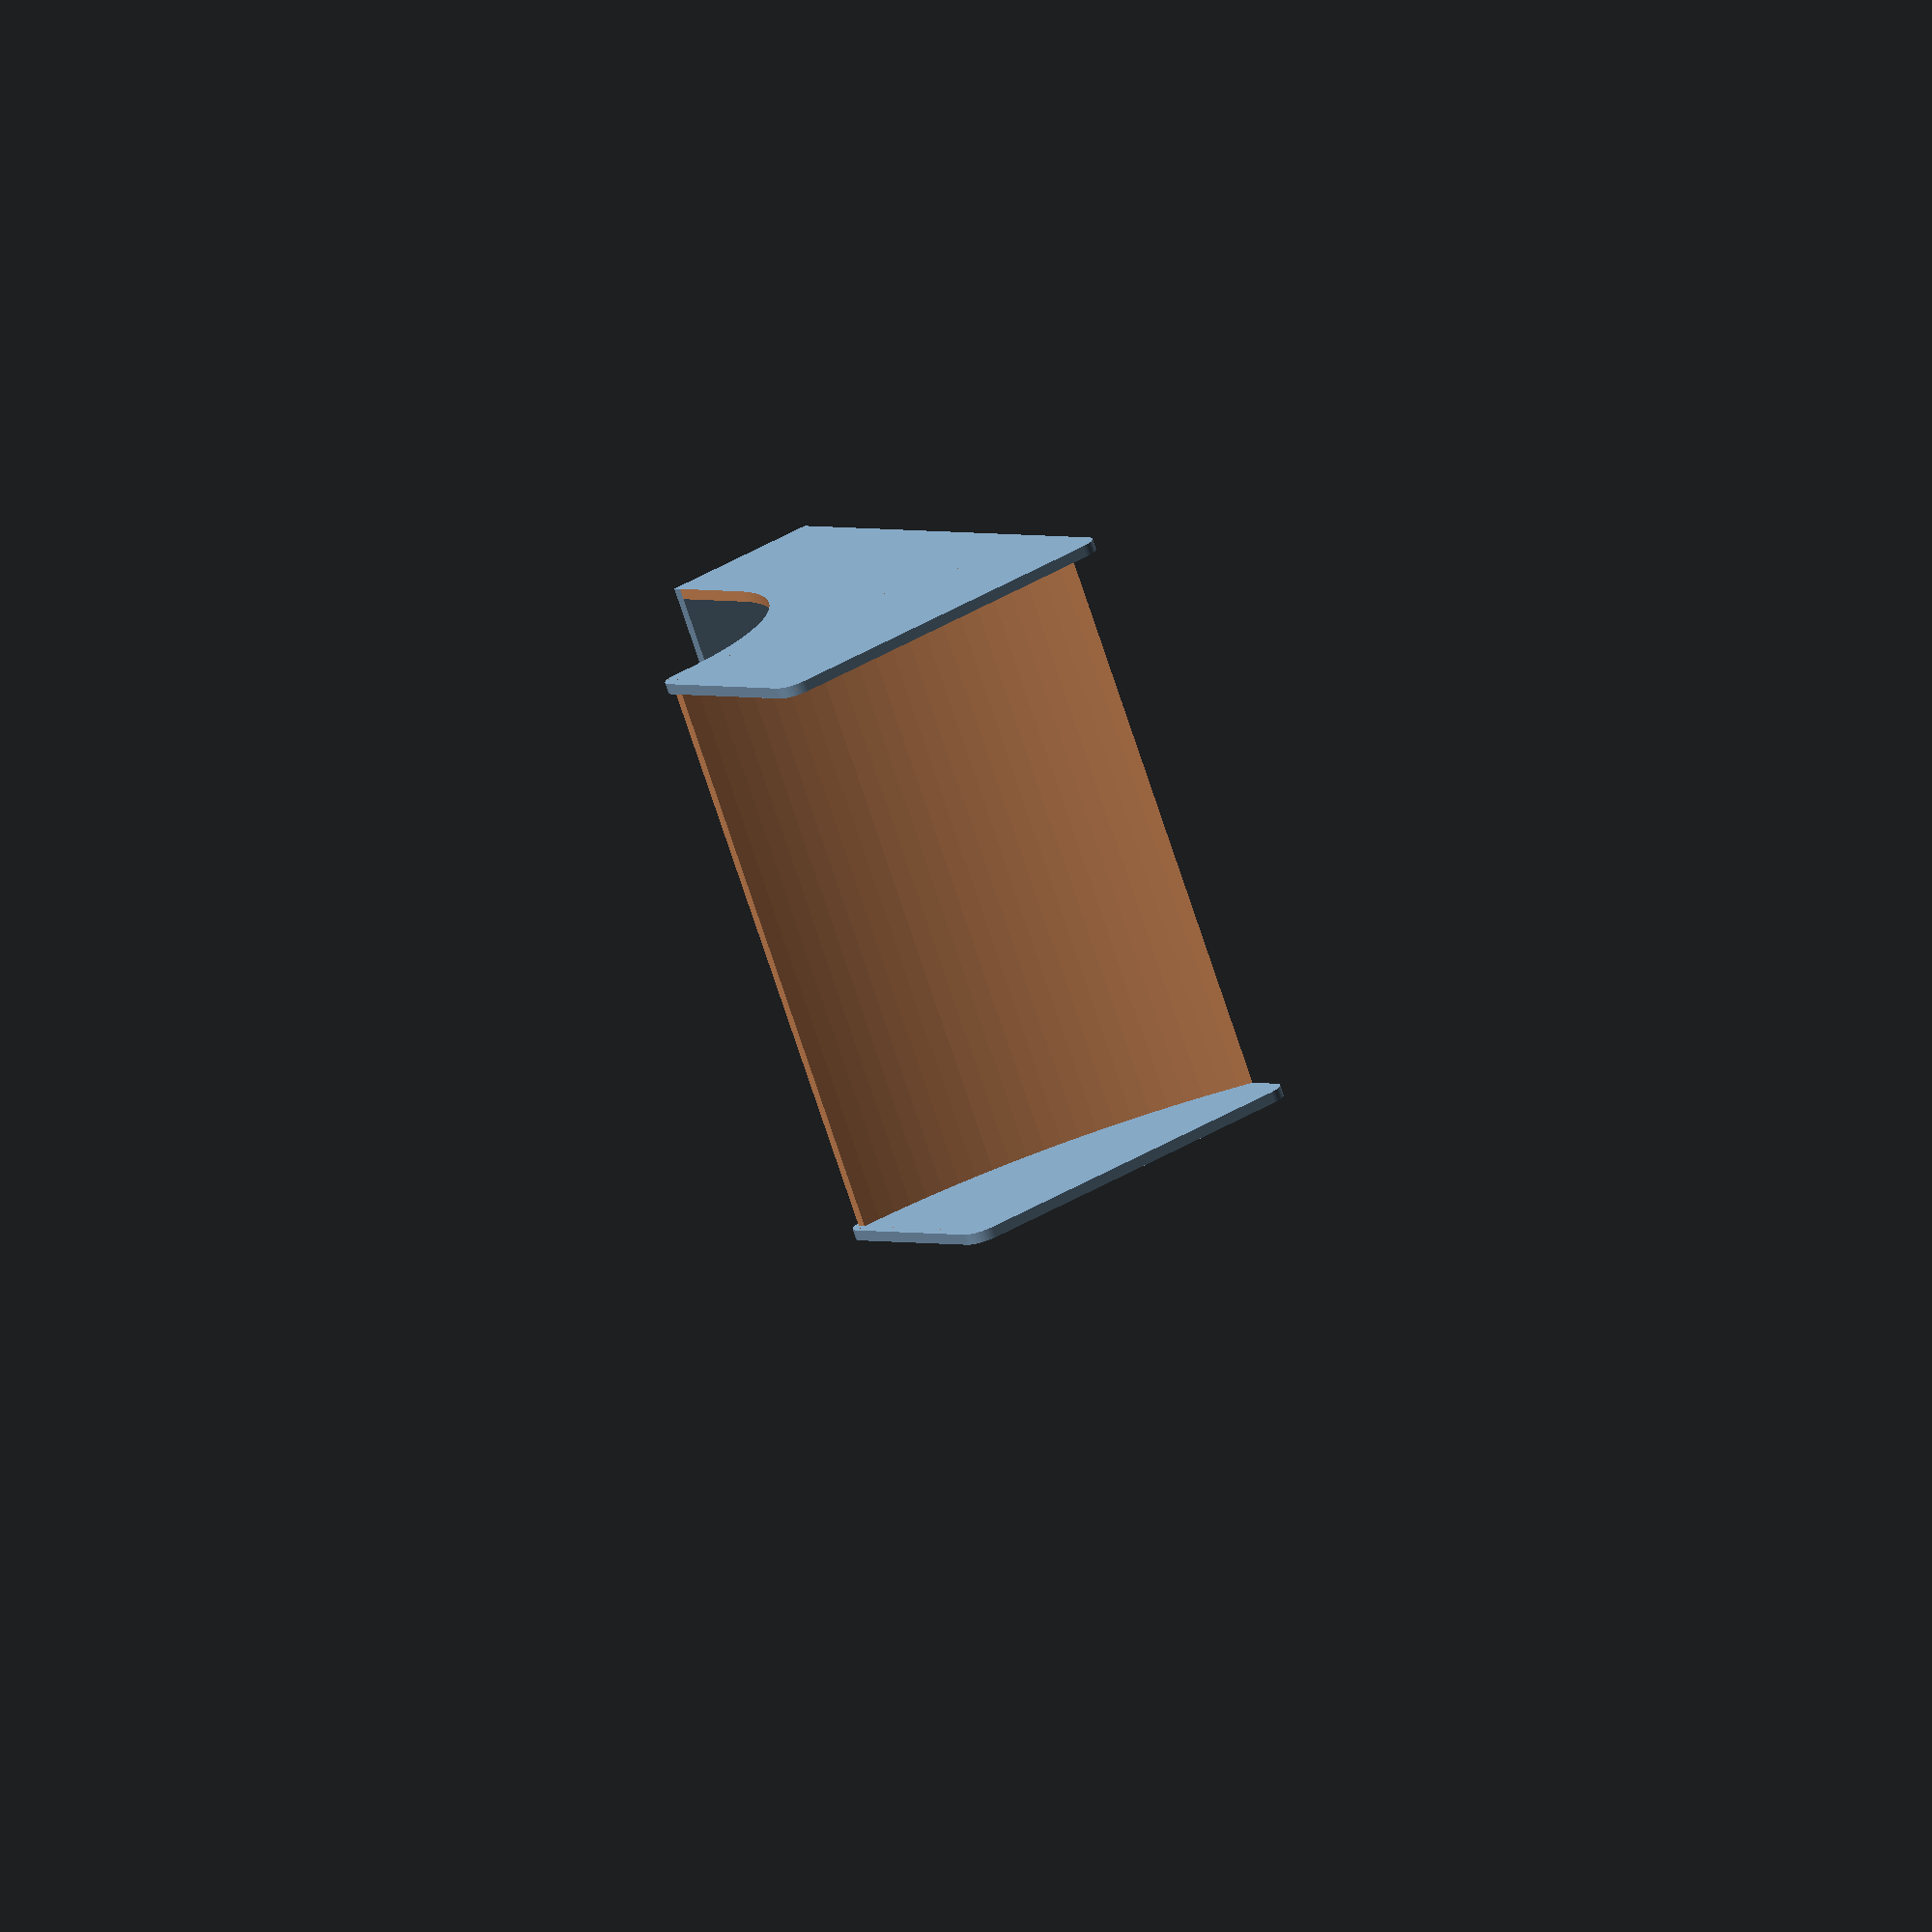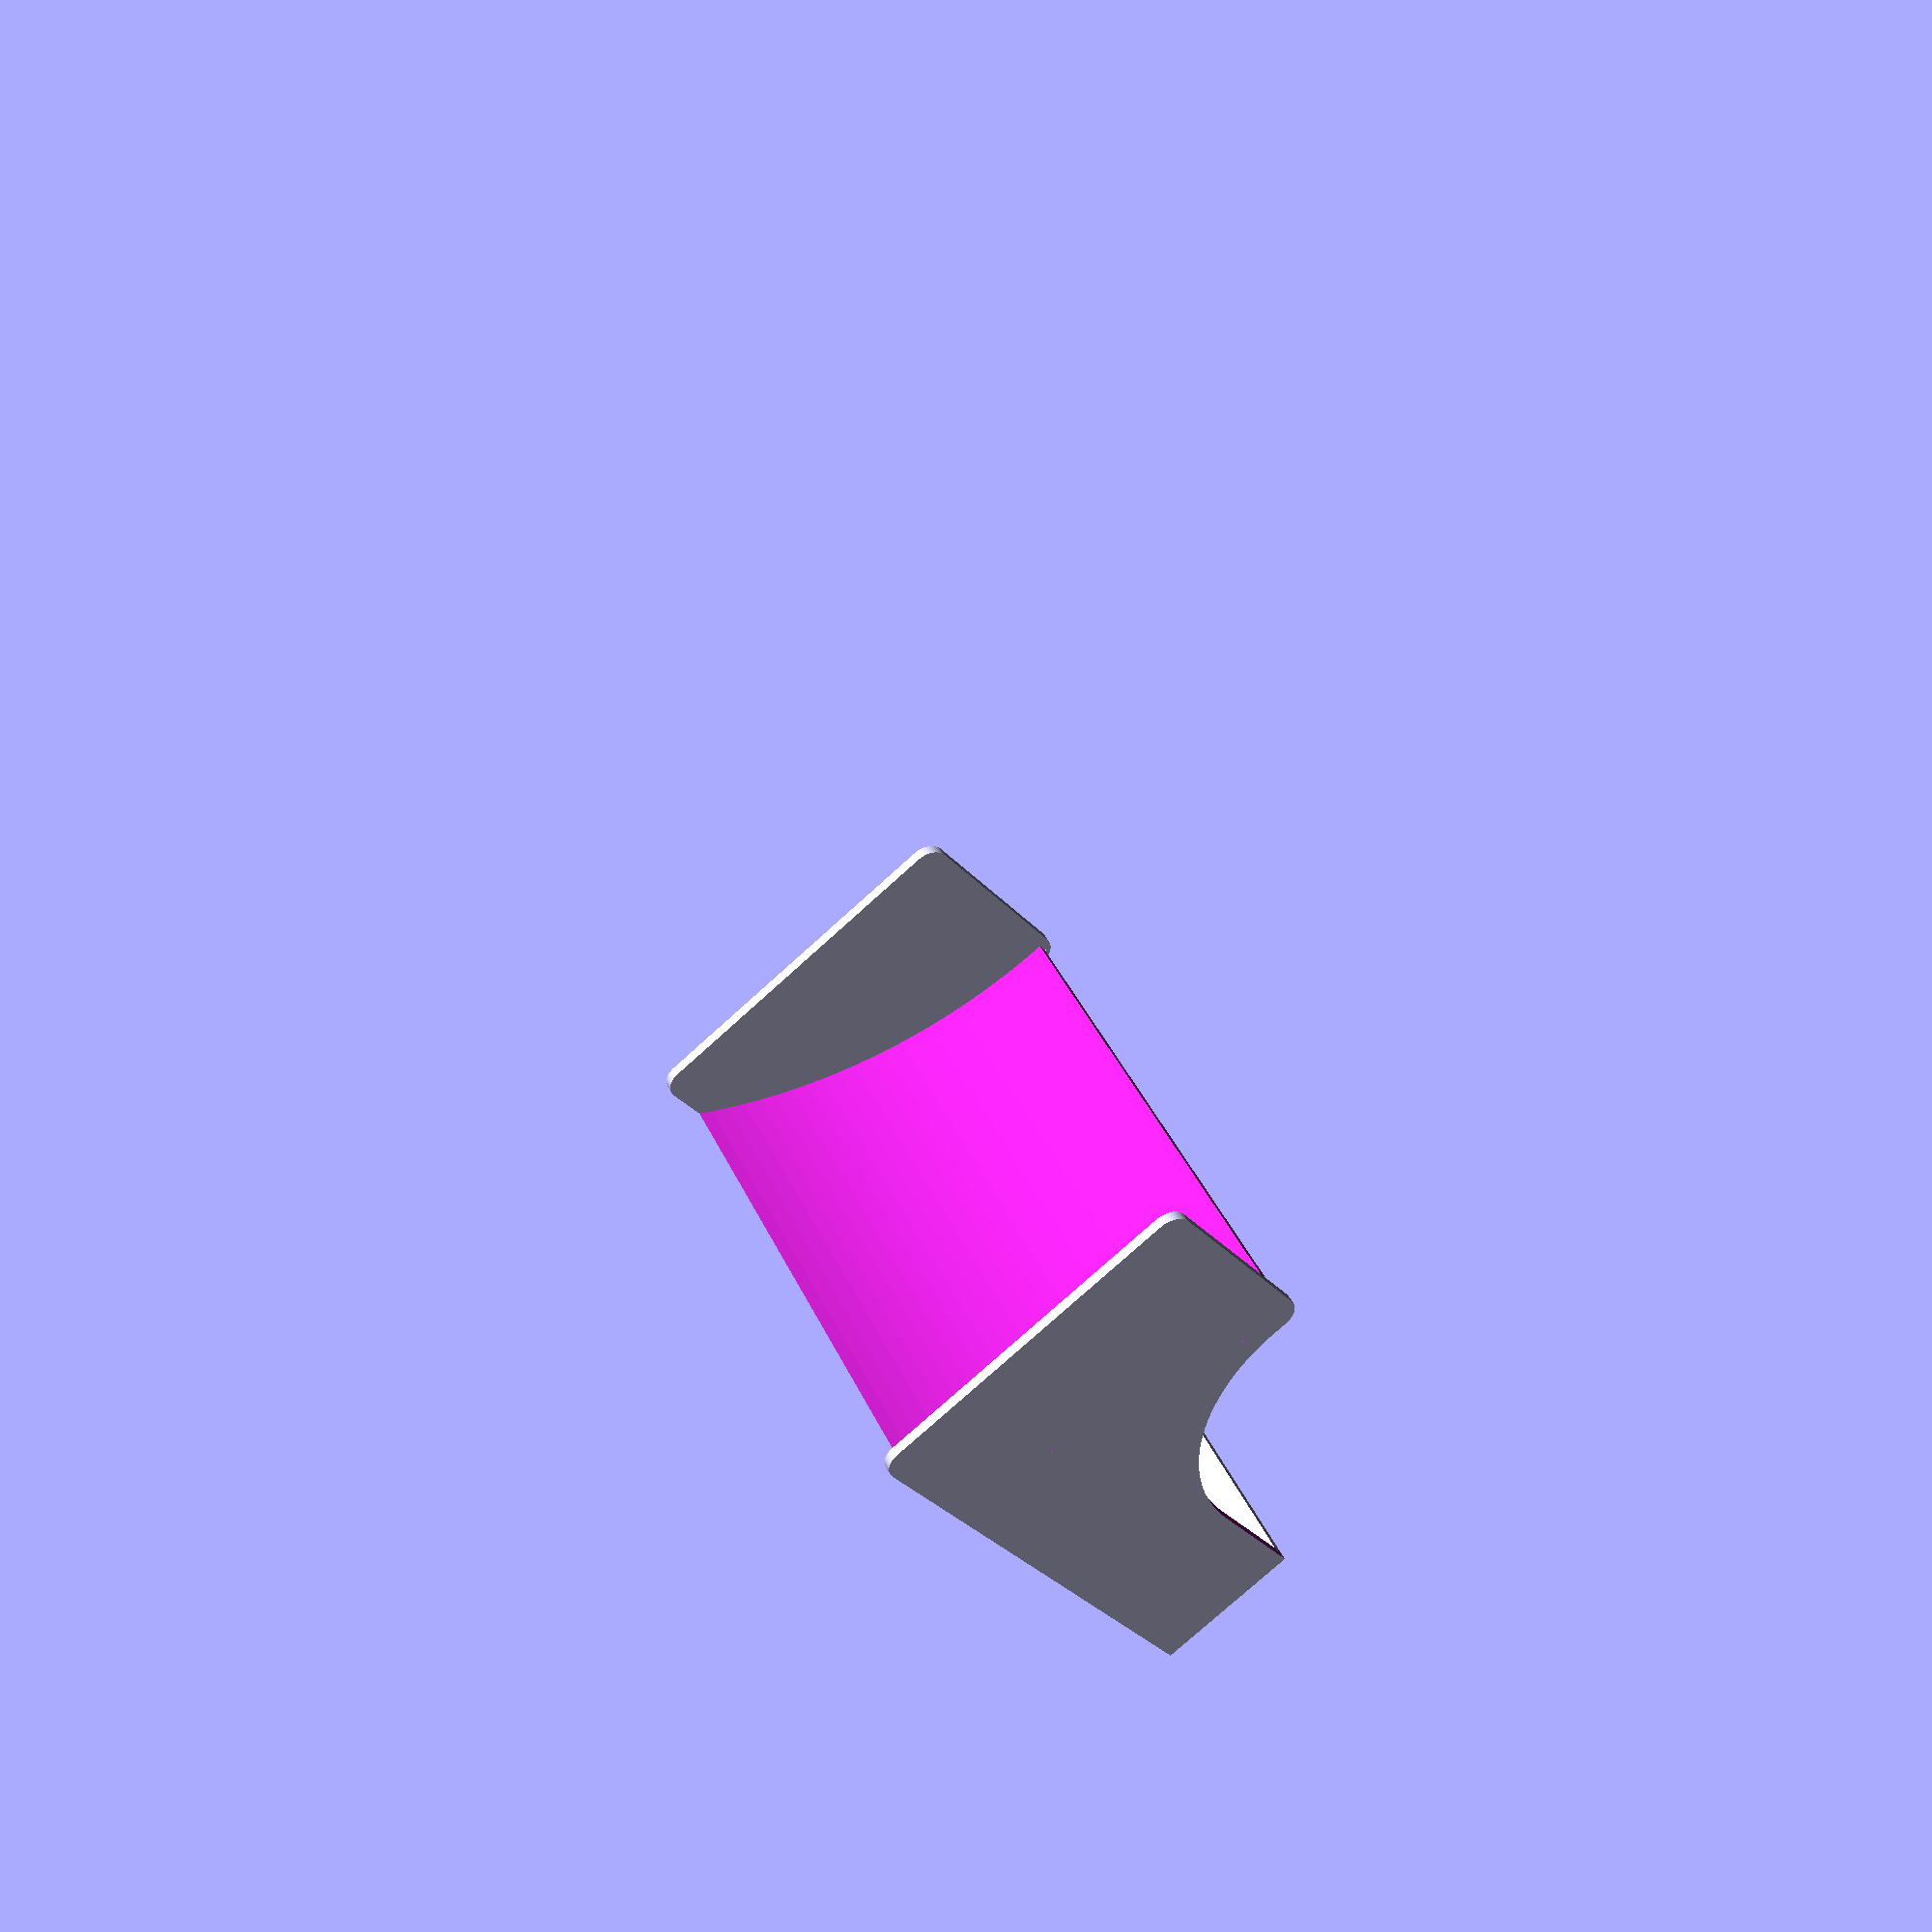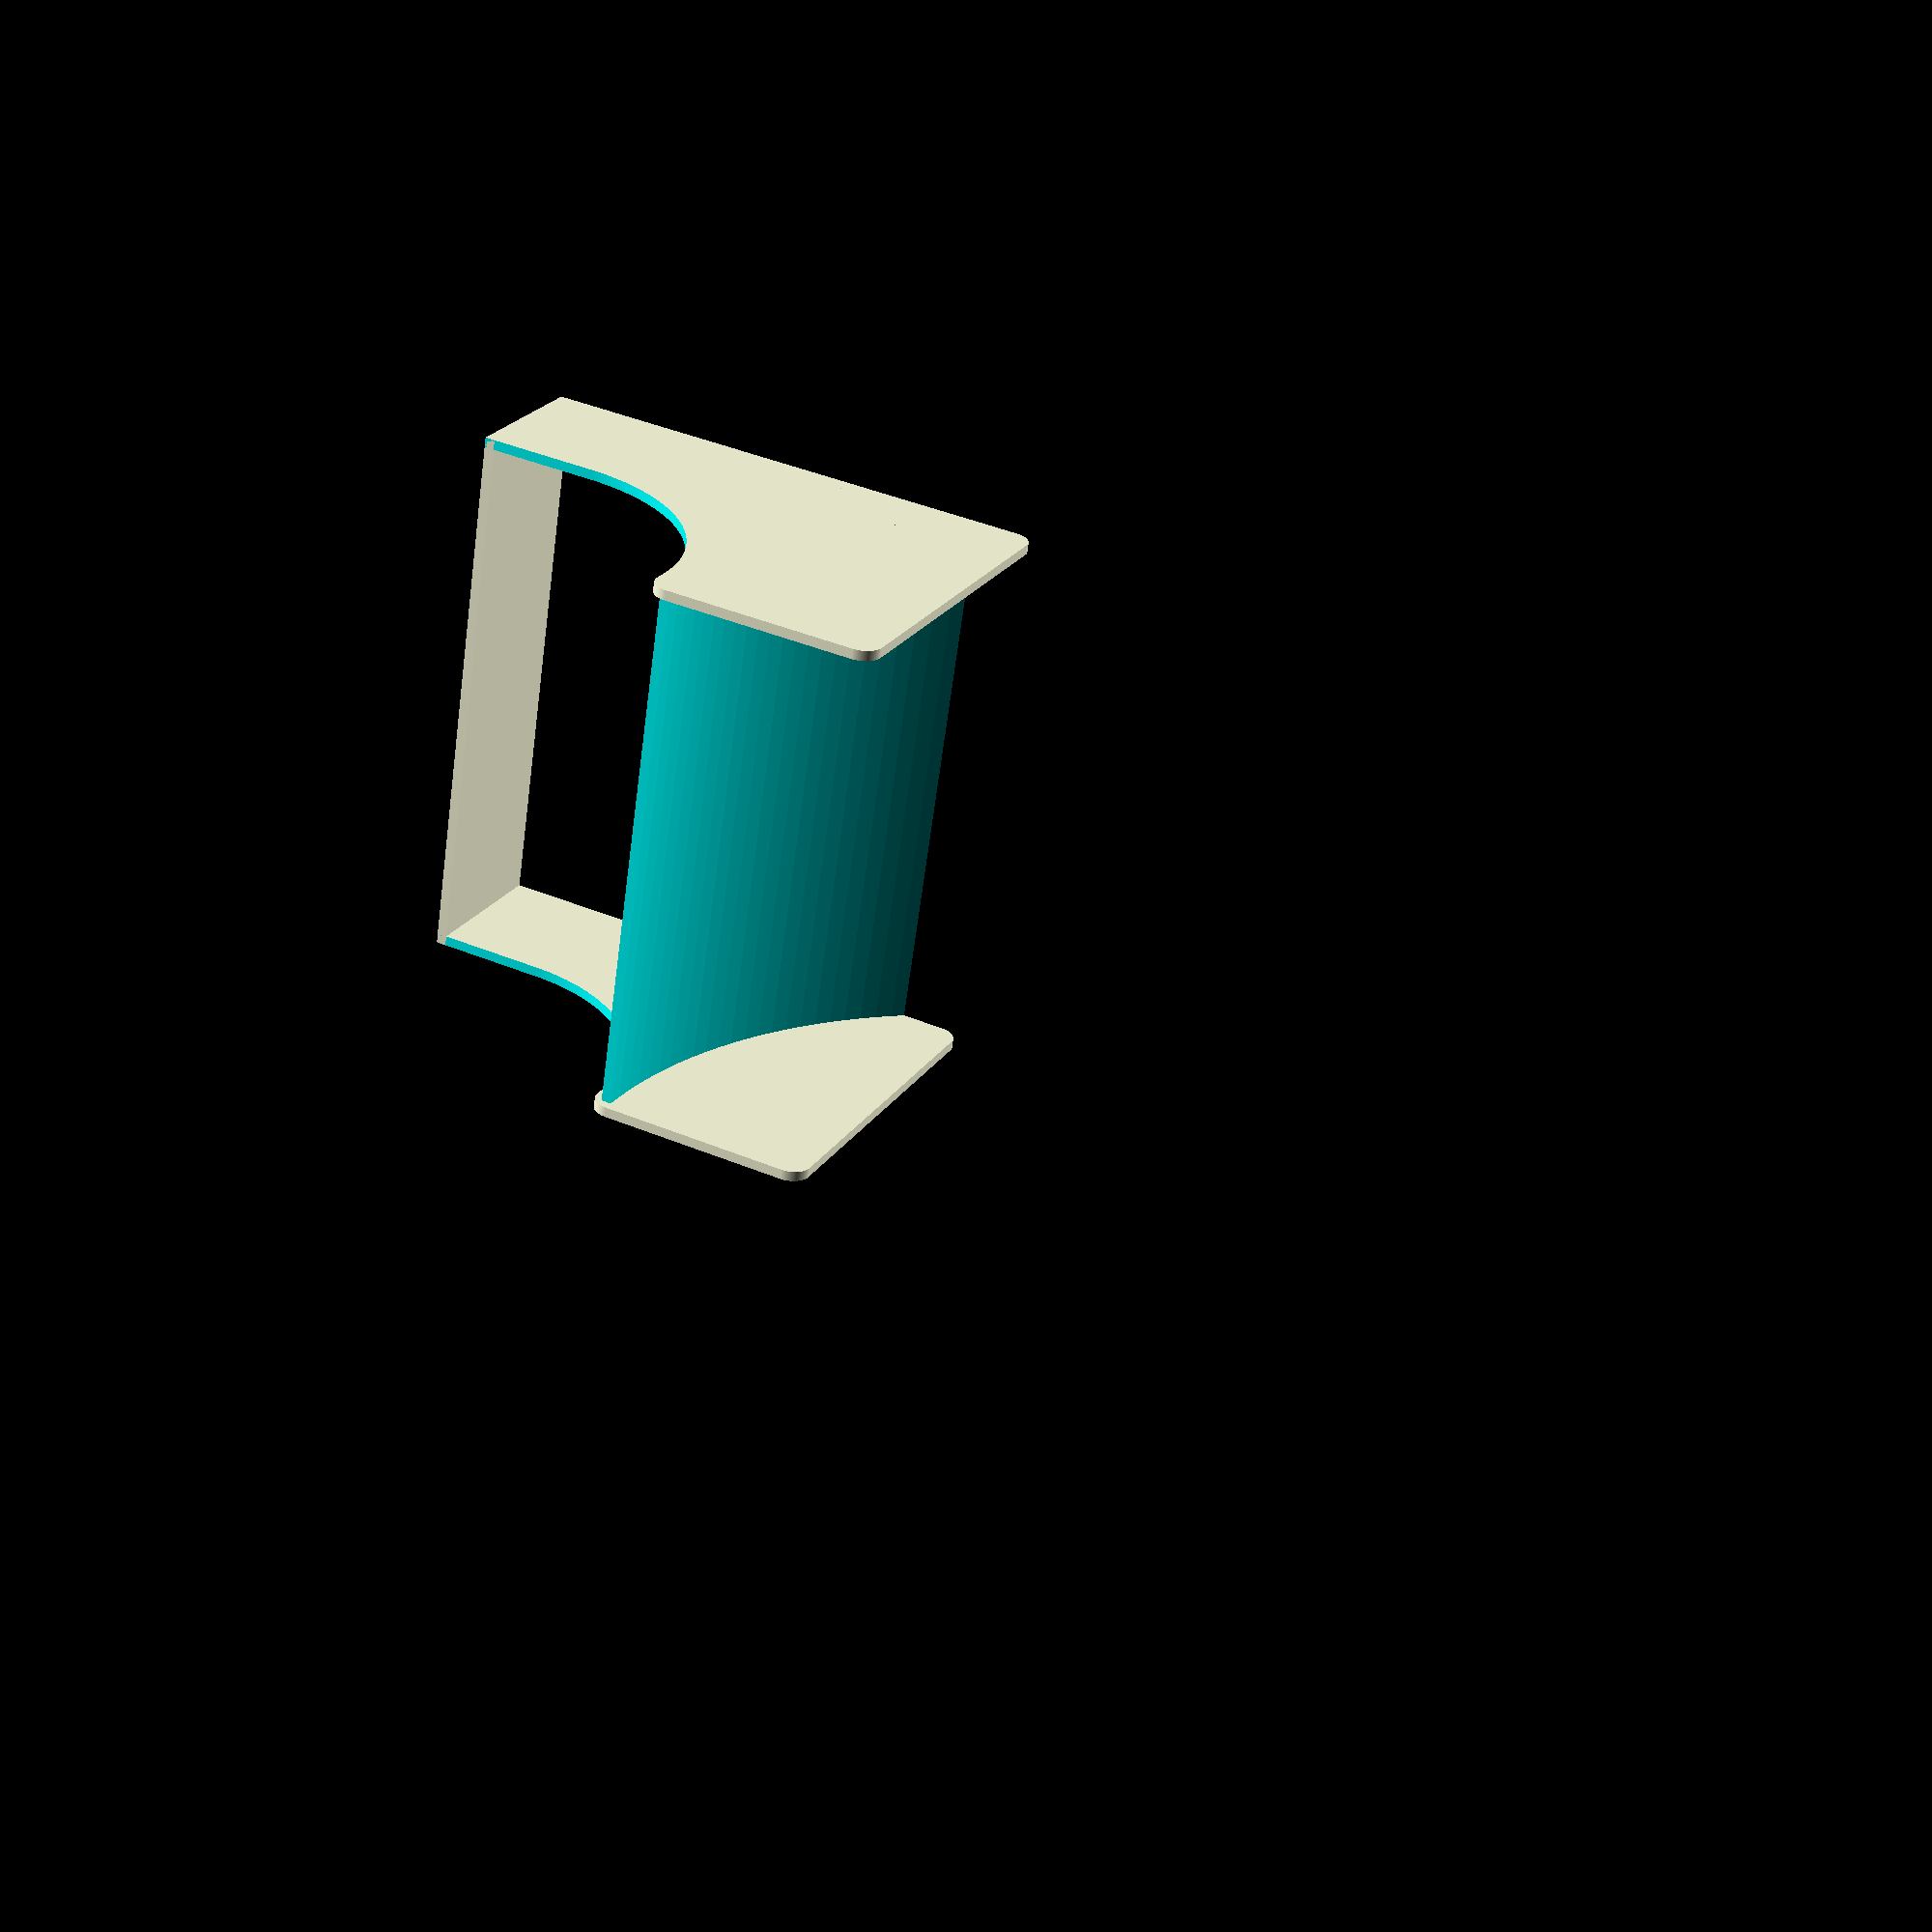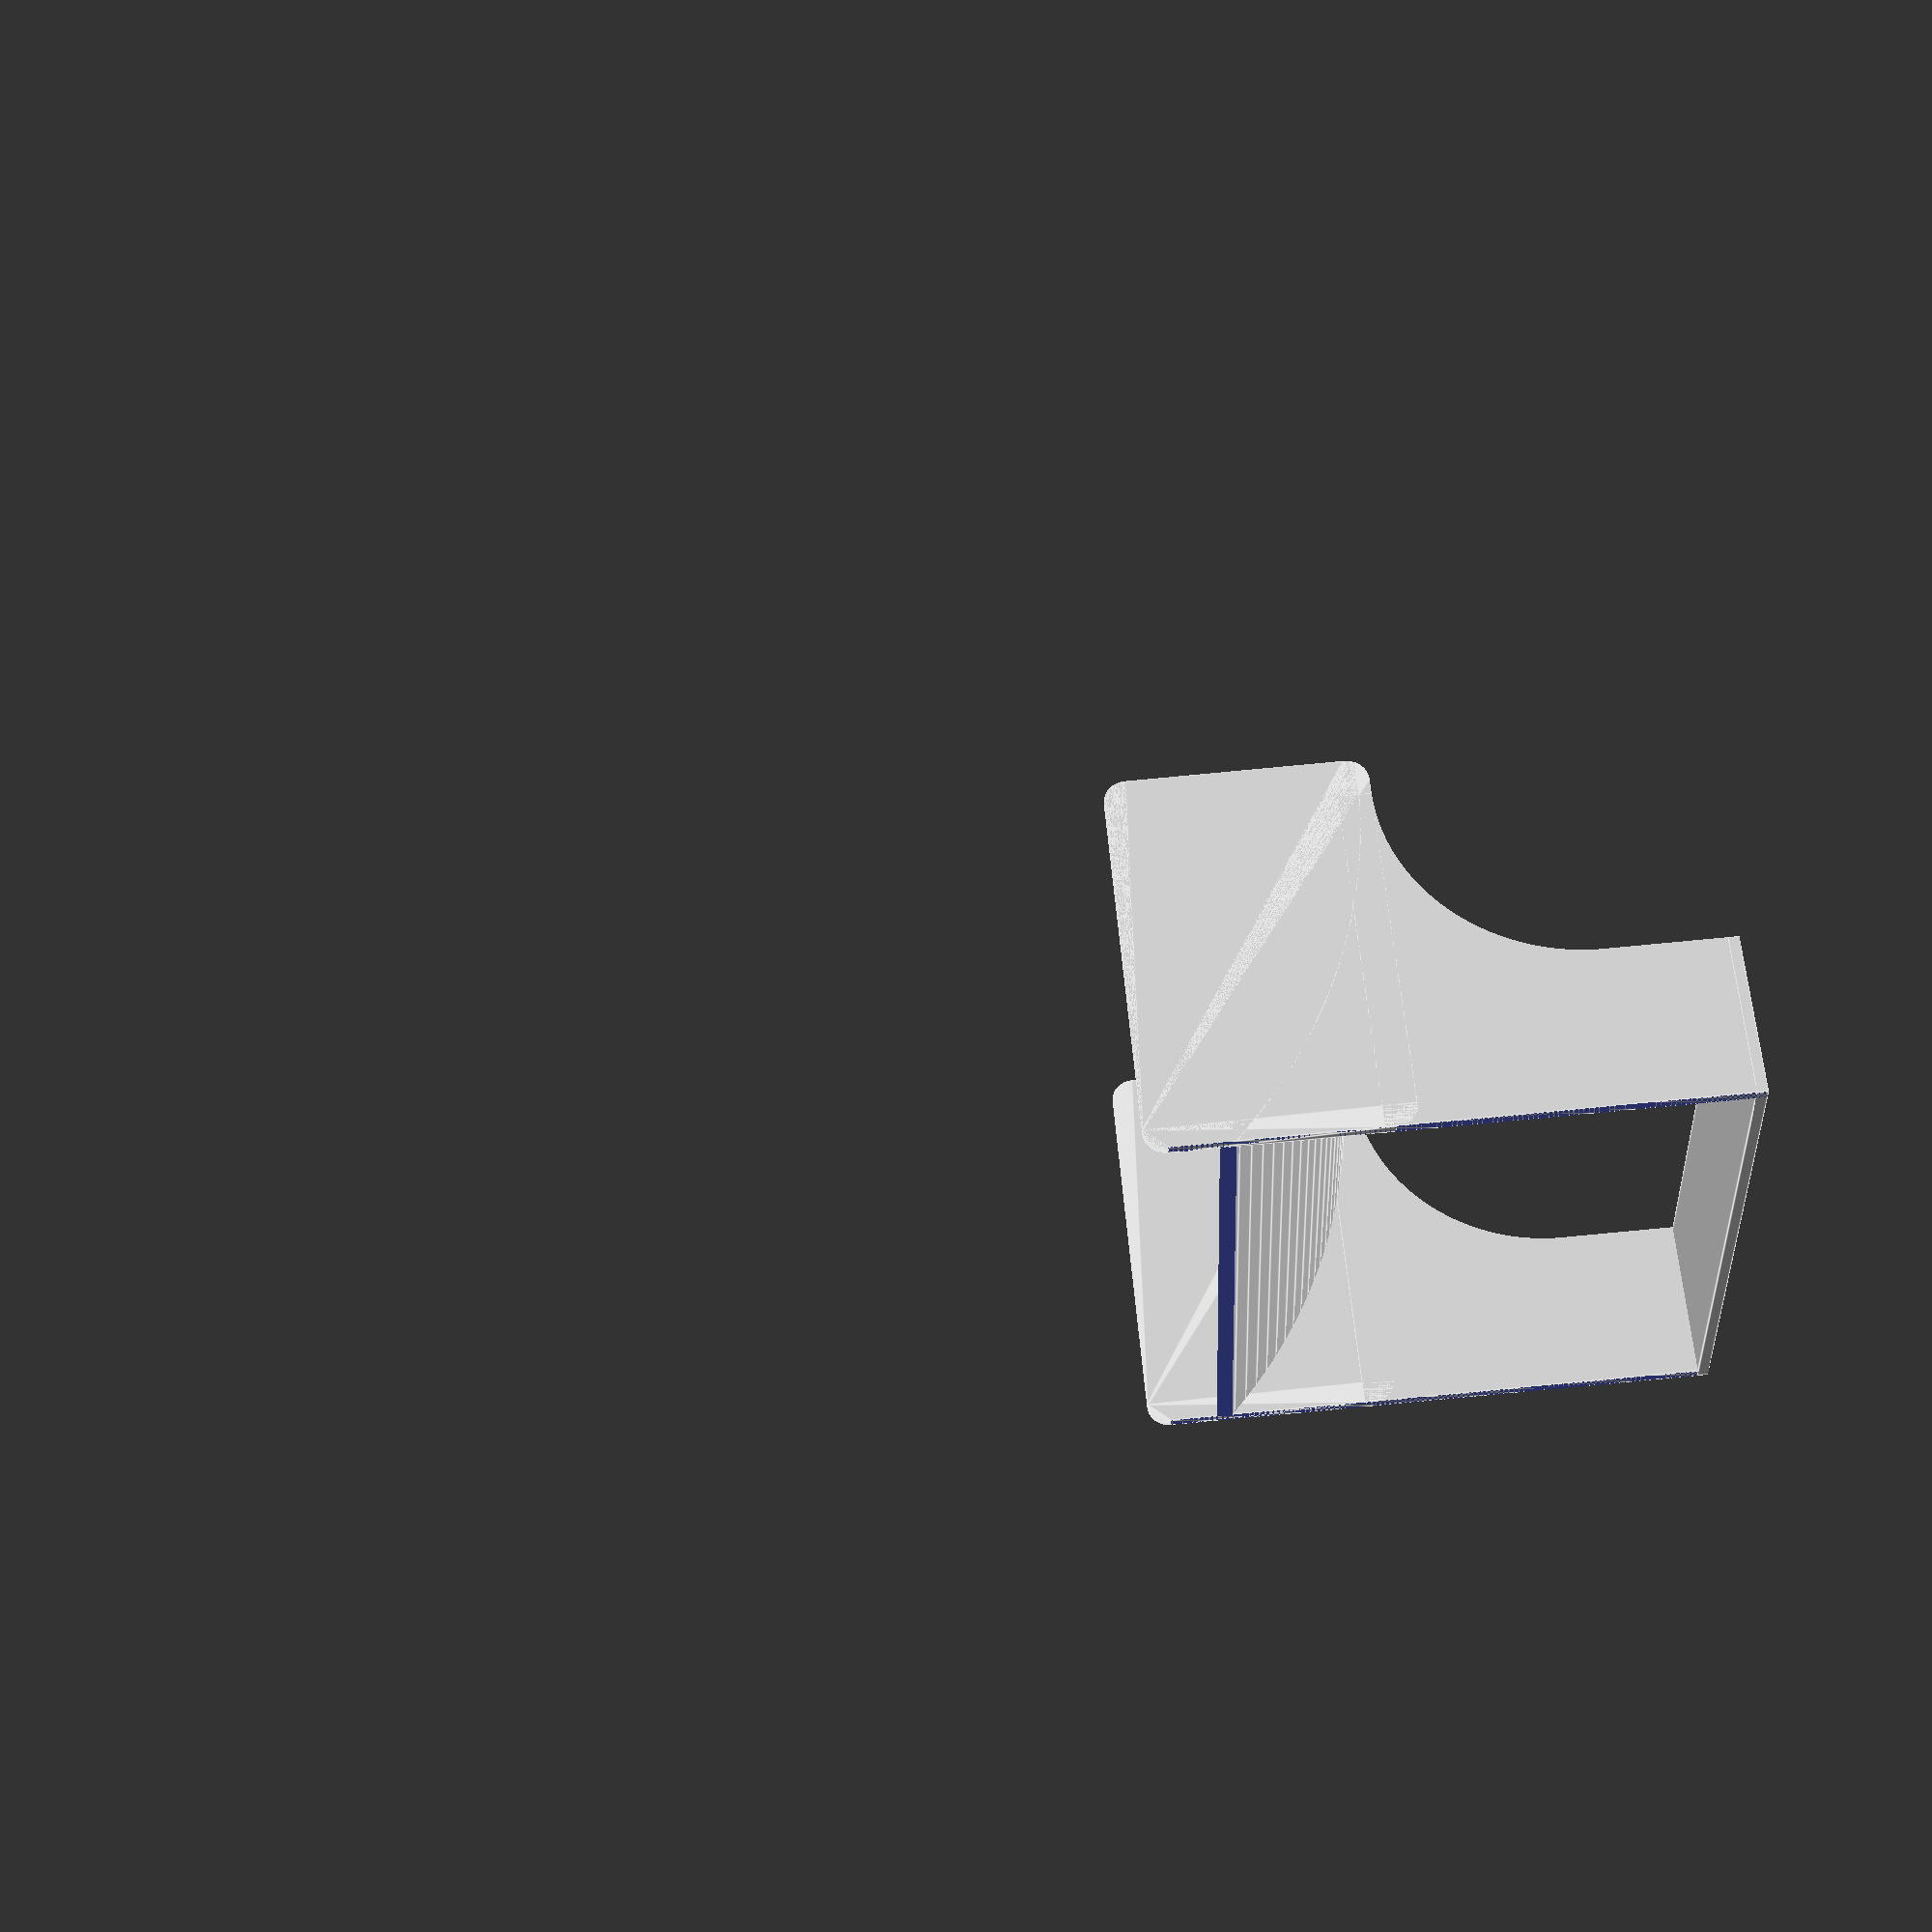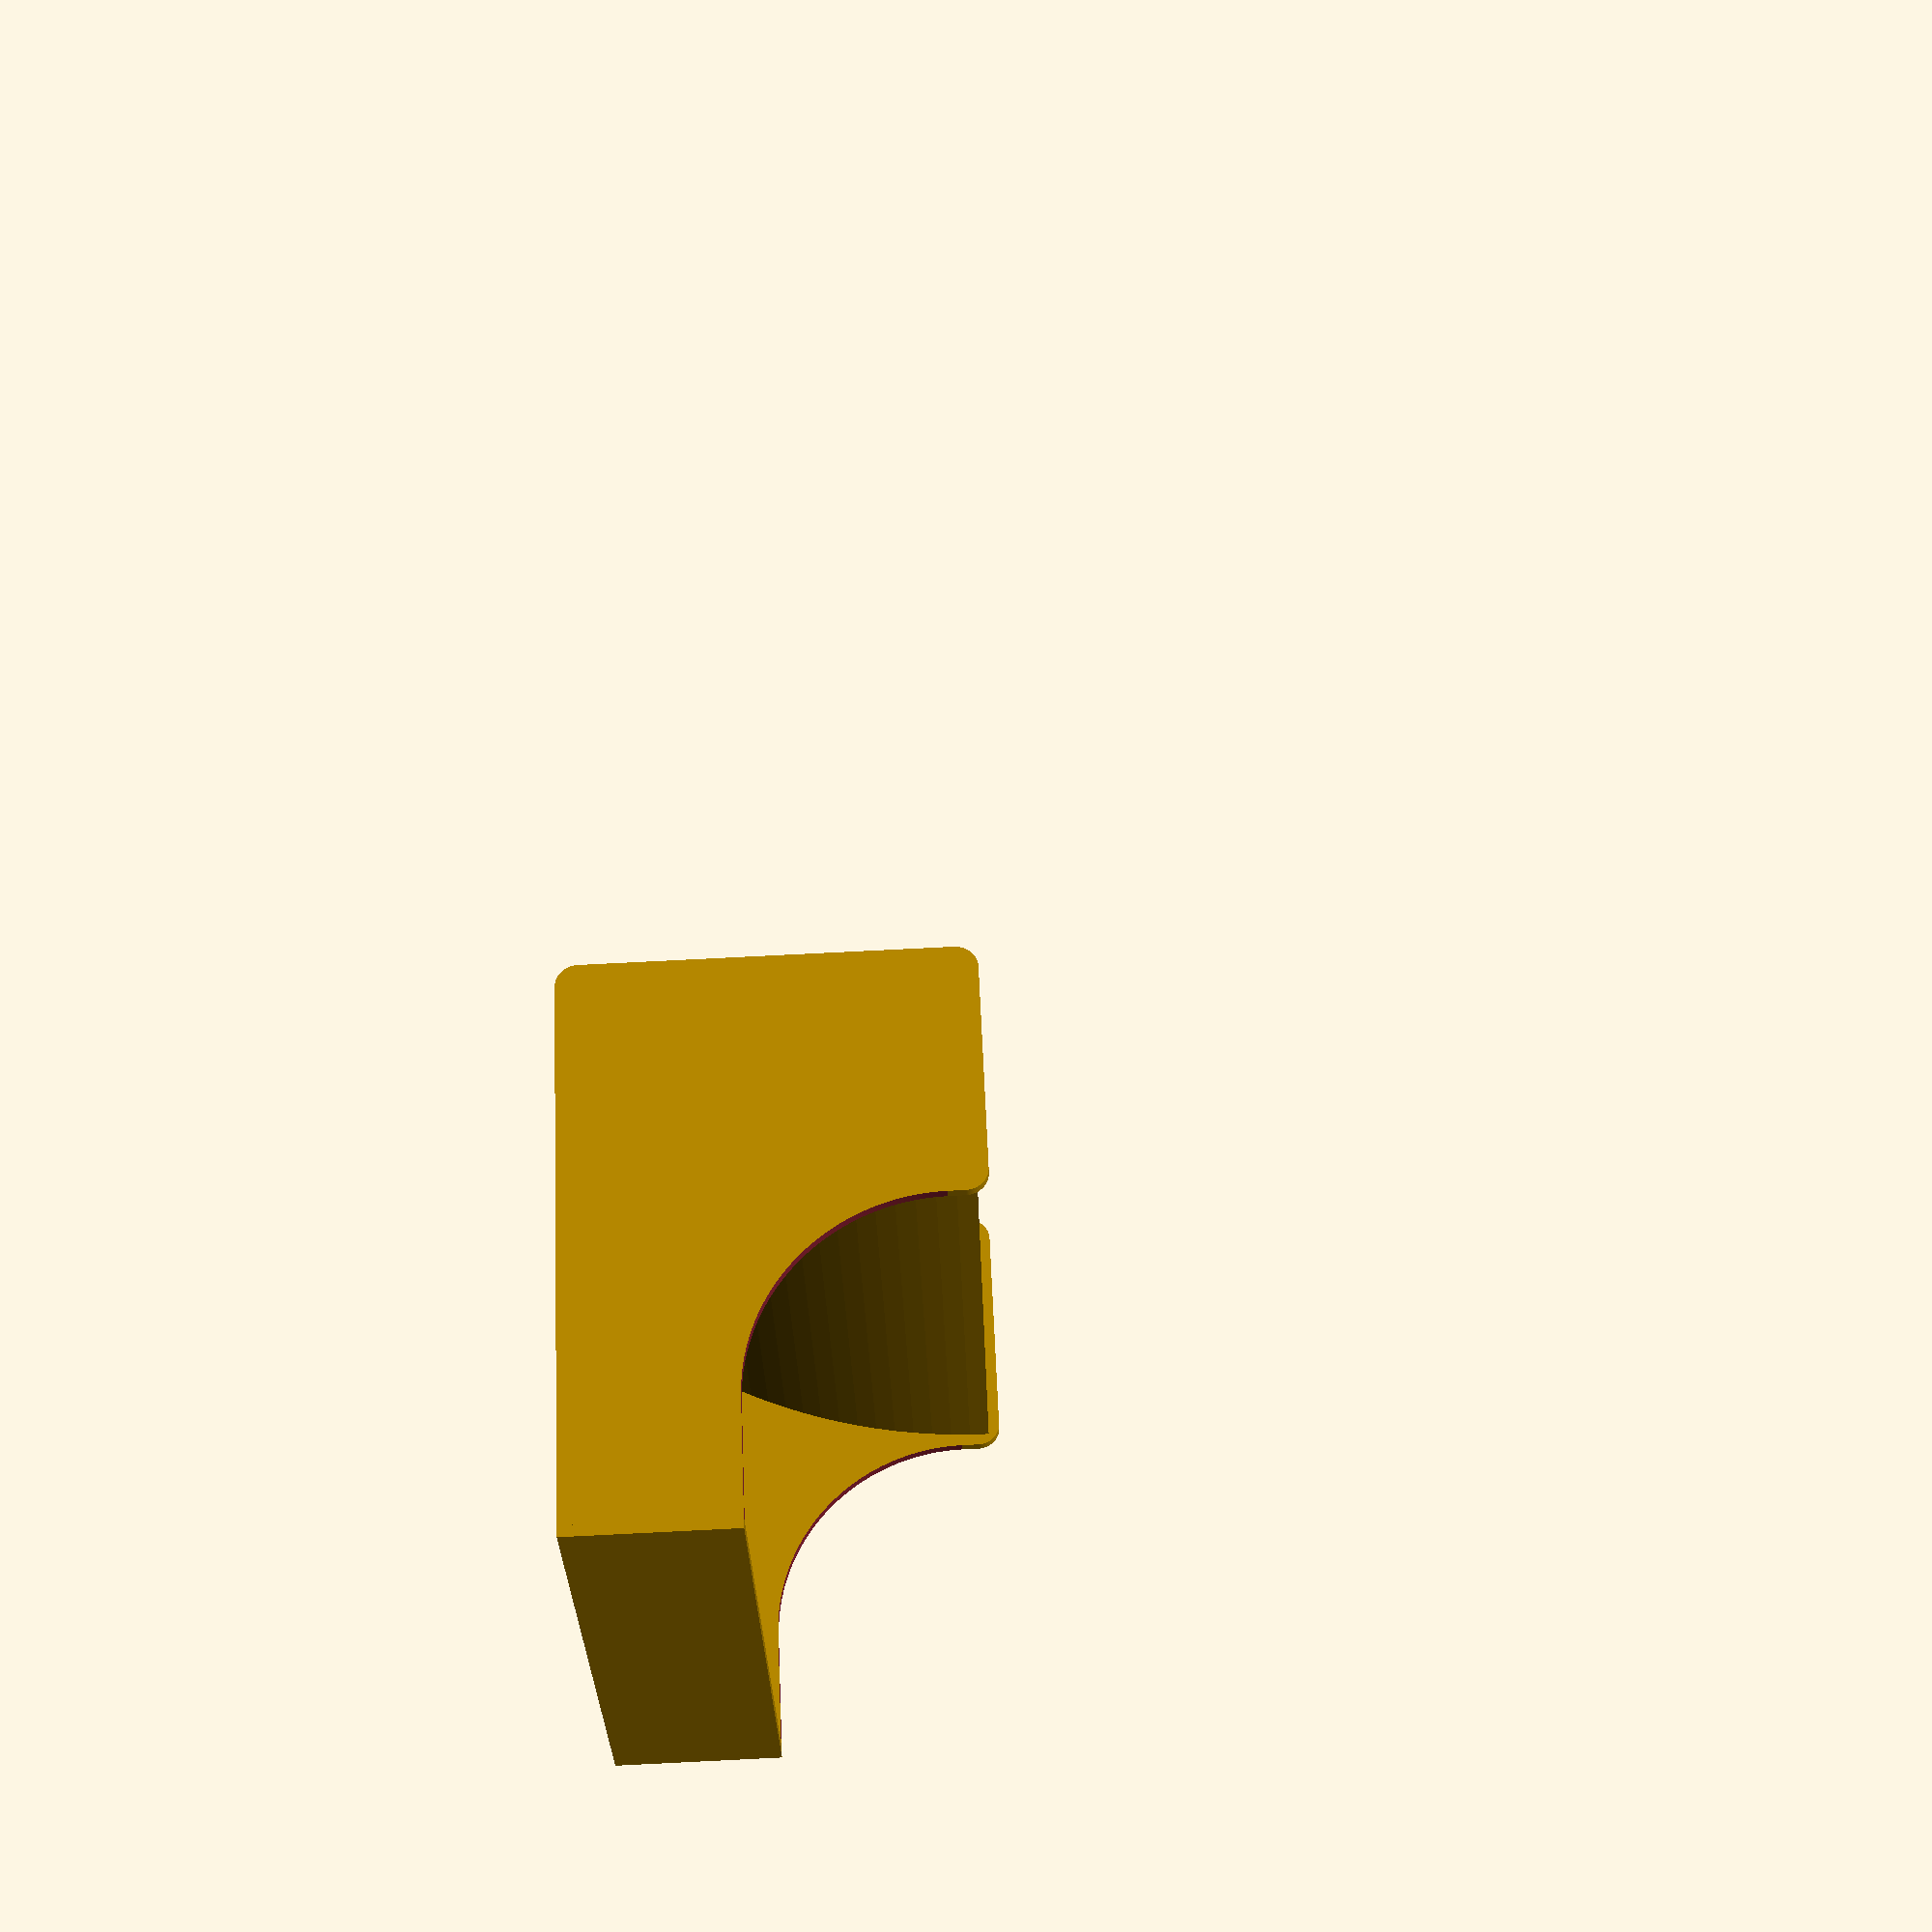
<openscad>
rotate([0,-90,0])
{
$fn=180;

difference(){
union(){
translate([2,41,0])
minkowski()
{
 cube([32,19,.5]);
 cylinder(r=2,h=.5);
}
translate([0,10,0])cube([32.5,32,1]);
}
translate([15,-1,-1])cube([25,22.5,3]);
translate([32.5,21.5,-1])cylinder(d=35,h=3);
}

translate([0,0,54])
difference(){
union(){
translate([2,41,0])
minkowski()
{
 cube([32,19,.5]);
 cylinder(r=2,h=.5);
}
translate([0,10,0])cube([32.5,32,1]);
}
translate([15,-1,-1])cube([25,22.5,3]);
translate([32.5,21.5,-1])cylinder(d=35,h=3);
}

translate([0,0,55])
rotate([0,180,0])
translate([-35,90,0])
difference(){
cylinder(r=50,h=55);
translate([0,0,-1])cylinder(r=49,h=57);
translate([-100,0,0])cube([200,200,200],center=true);
translate([135,0,0])cube([200,200,200],center=true);
translate([0,100,0])cube([200,200,200],center=true);    
}

translate([0,10,0])cube([15,1,55]);
}

</openscad>
<views>
elev=321.0 azim=58.6 roll=52.5 proj=o view=solid
elev=256.3 azim=52.7 roll=227.7 proj=p view=solid
elev=336.6 azim=98.5 roll=24.7 proj=p view=wireframe
elev=300.2 azim=92.3 roll=175.2 proj=p view=edges
elev=272.0 azim=116.5 roll=267.2 proj=p view=solid
</views>
